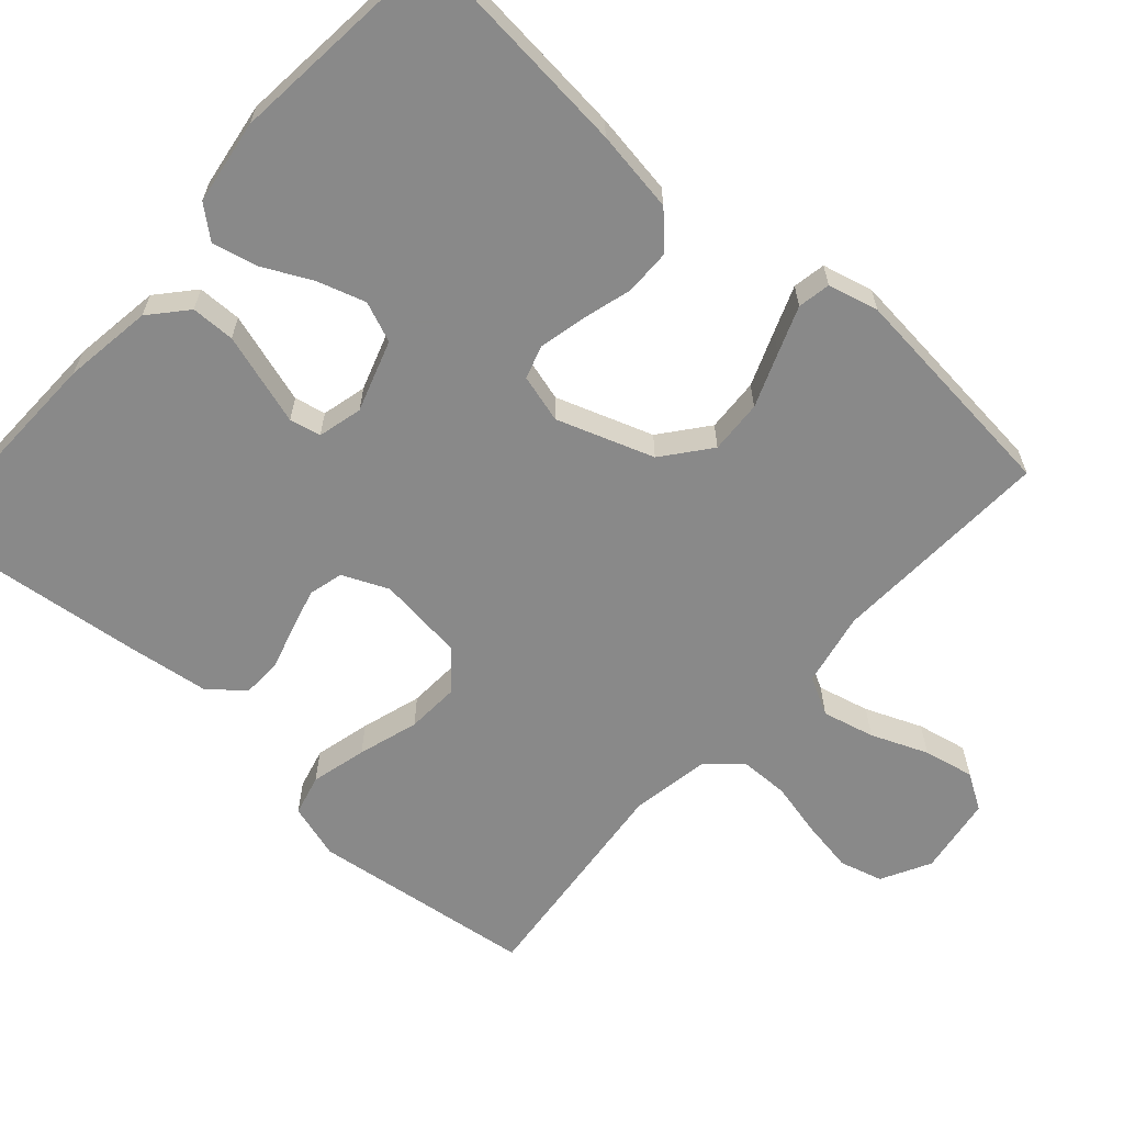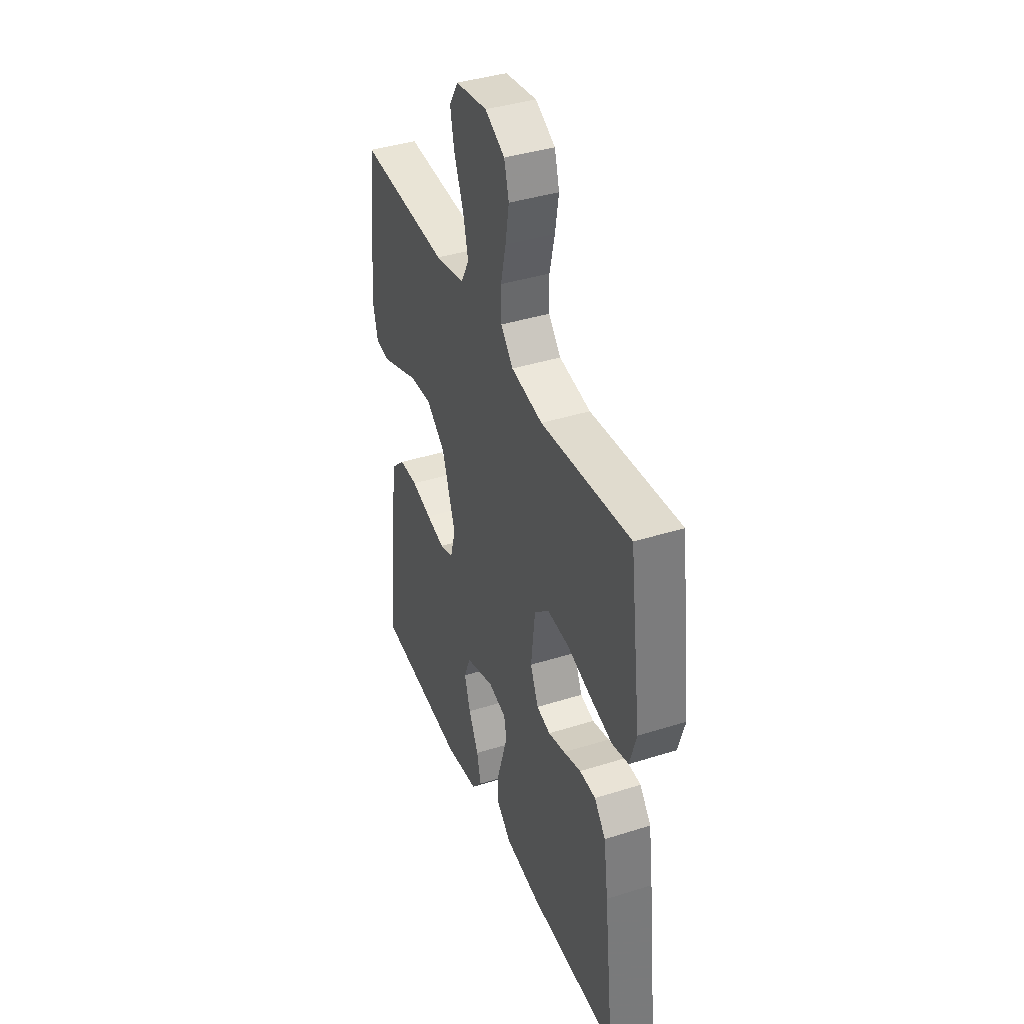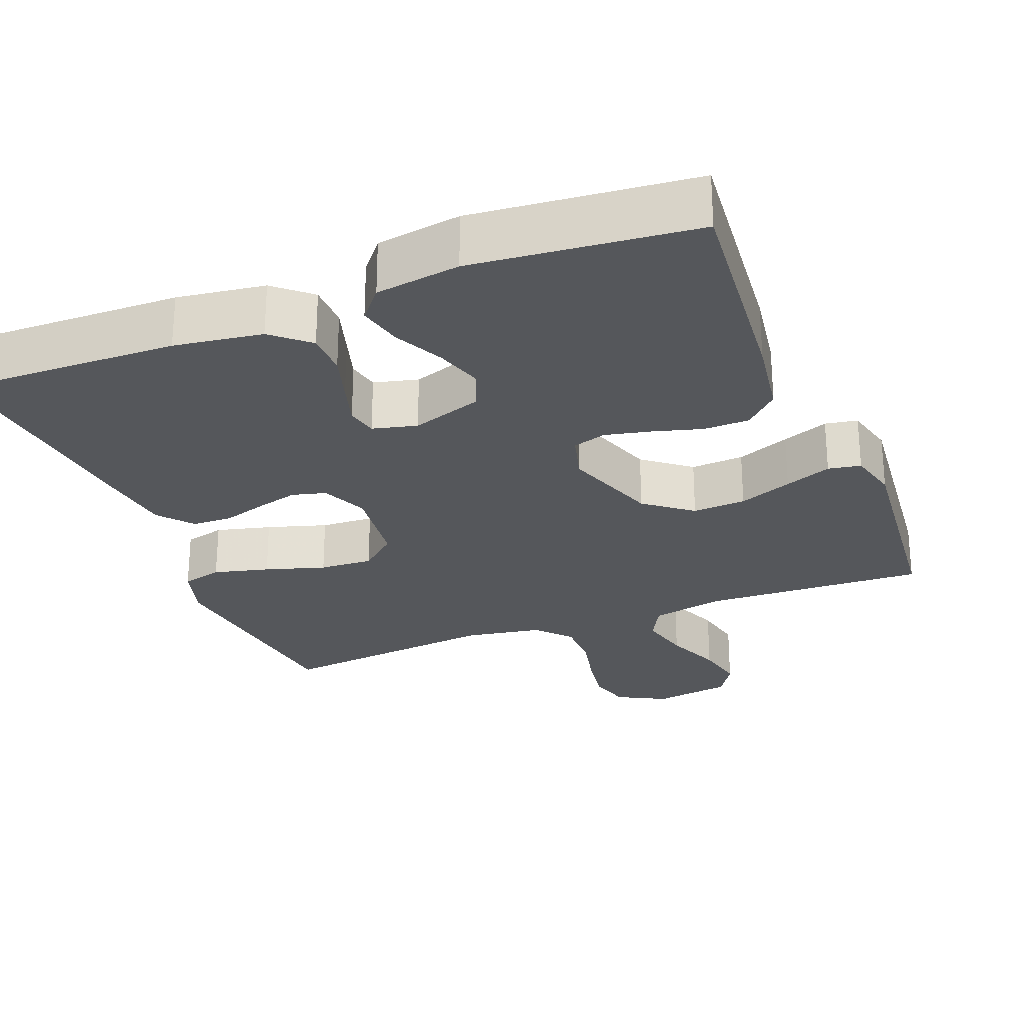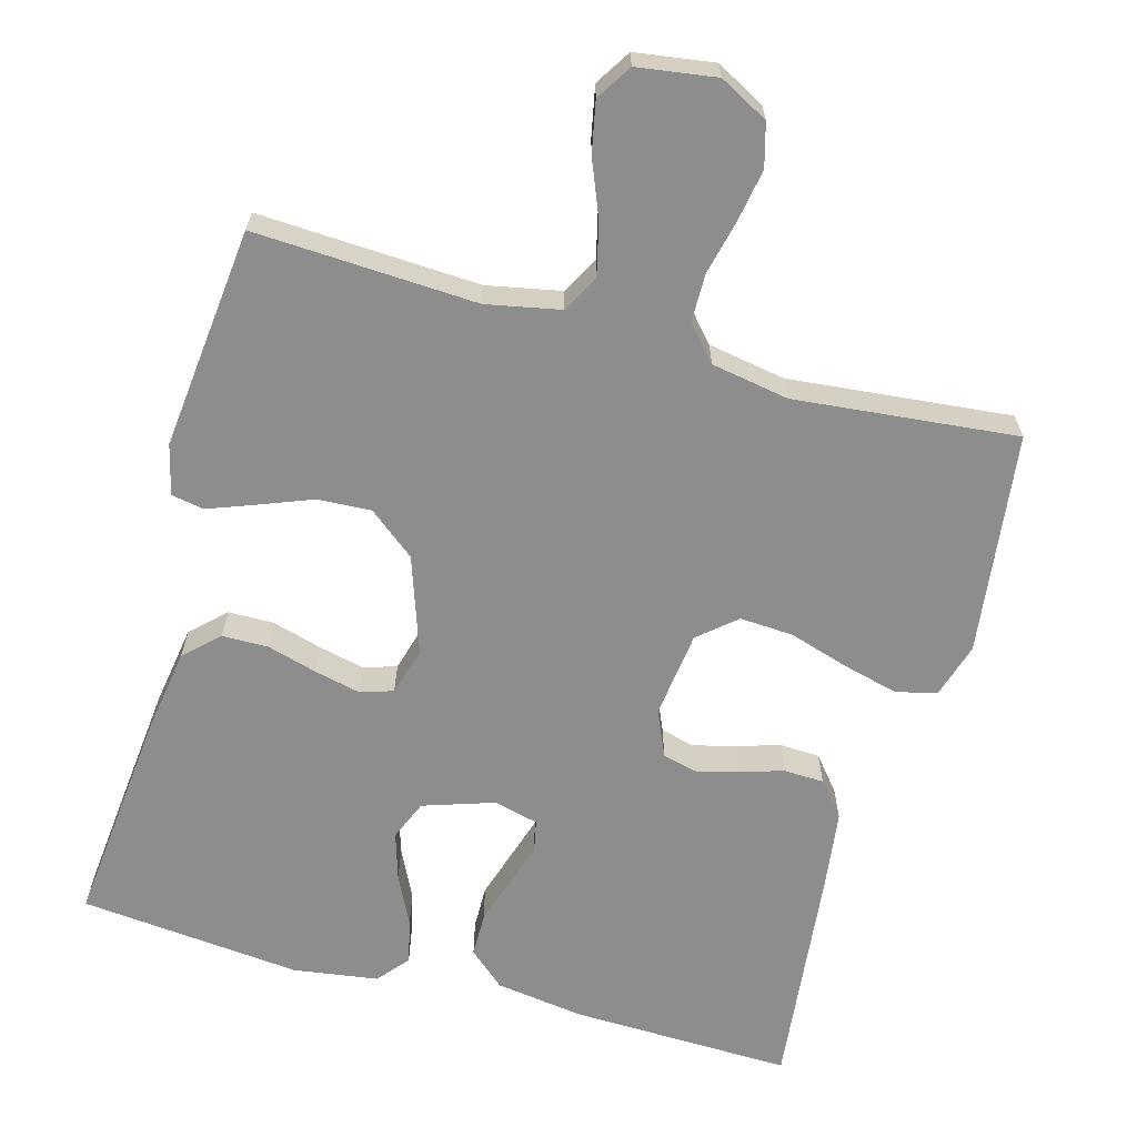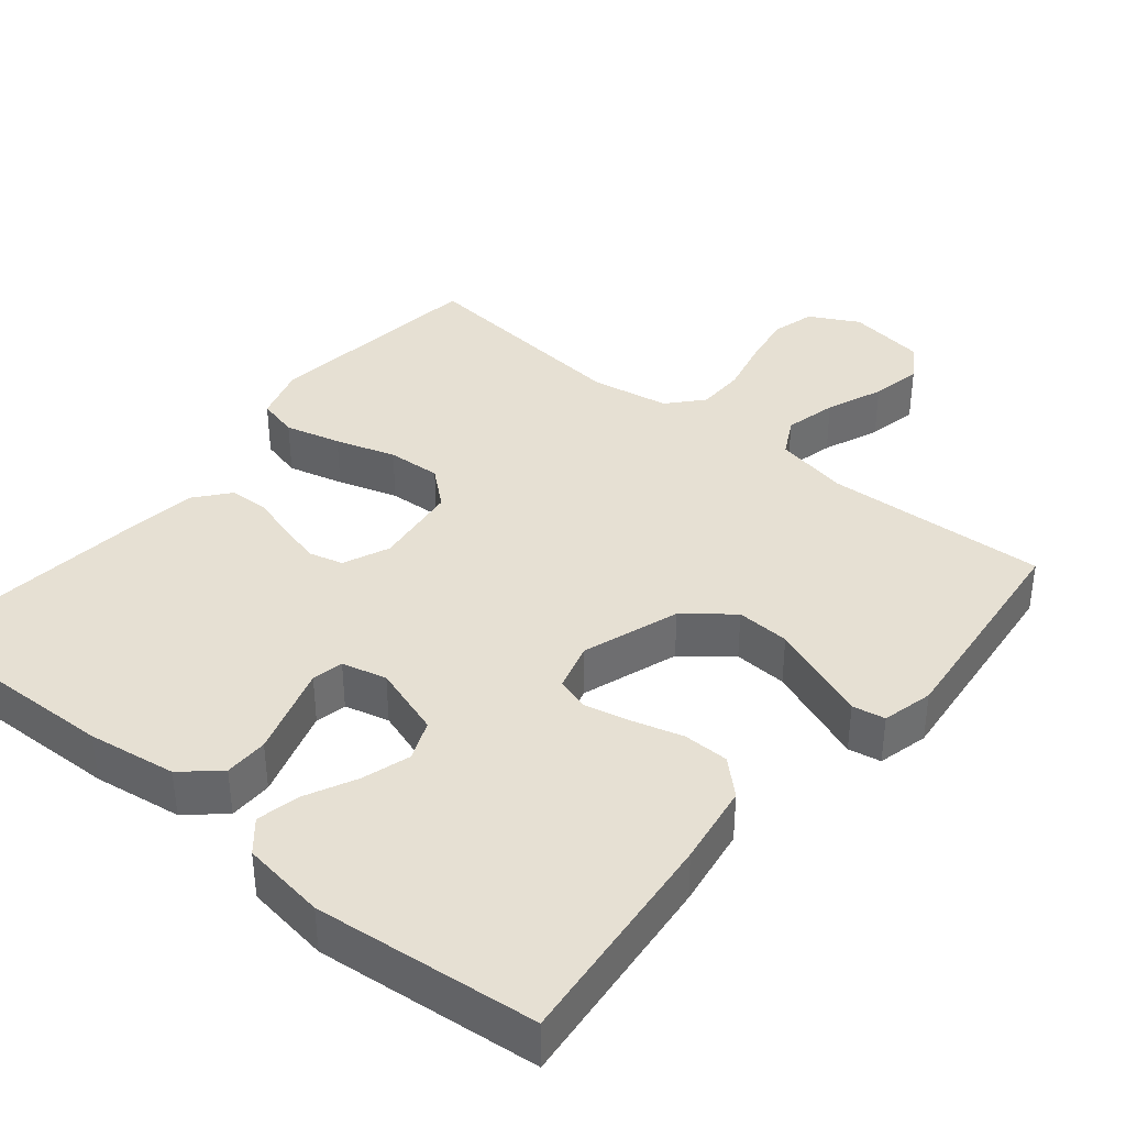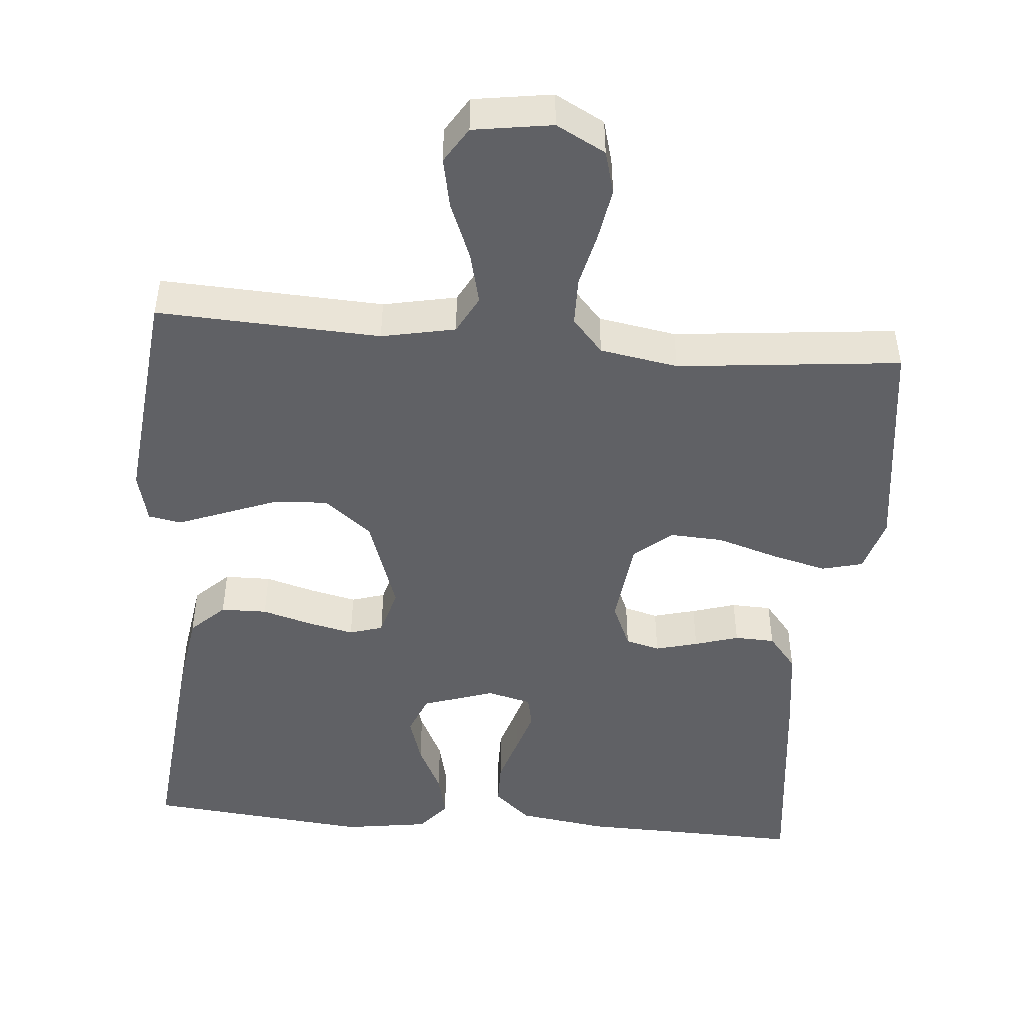
<metadata>
{"format":"obj","ext":"obj","renderer":"f3d","projection":"perspective","resolution":1024,"background":"white","views":[{"elev":-63.0,"azim":-131.7,"up":"+Y"},{"elev":39.7,"azim":68.6,"up":"+Z"},{"elev":-26.6,"azim":-158.4,"up":"+Y"},{"elev":-64.6,"azim":-15.7,"up":"+Y"},{"elev":38.4,"azim":-140.7,"up":"+Y"},{"elev":-47.6,"azim":-4.9,"up":"+Y"}]}
</metadata>
<code>
v -0.5 0.07 0.5
v -0.2 0.07 0.486
v -0.101 0.07 0.506
v -0.074 0.07 0.557
v -0.091 0.07 0.627
v -0.122 0.07 0.703
v -0.136 0.07 0.771
v -0.106 0.07 0.819
v 0 0.07 0.835
v 0.066 0.07 0.8
v 0.082 0.07 0.742
v 0.07 0.07 0.671
v 0.053 0.07 0.598
v 0.054 0.07 0.533
v 0.095 0.07 0.487
v 0.2 0.07 0.469
v 0.5 0.07 0.5
v 0.539 0.07 0.2
v 0.517 0.07 0.126
v 0.462 0.07 0.112
v 0.387 0.07 0.131
v 0.306 0.07 0.156
v 0.234 0.07 0.16
v 0.184 0.07 0.117
v 0.17 0.07 0
v 0.197 0.07 -0.062
v 0.243 0.07 -0.074
v 0.3 0.07 -0.059
v 0.359 0.07 -0.041
v 0.413 0.07 -0.043
v 0.451 0.07 -0.089
v 0.466 0.07 -0.2
v 0.5 0.07 -0.5
v 0.2 0.07 -0.493
v 0.081 0.07 -0.476
v 0.032 0.07 -0.433
v 0.031 0.07 -0.374
v 0.051 0.07 -0.309
v 0.069 0.07 -0.25
v 0.06 0.07 -0.208
v 0 0.07 -0.193
v -0.096 0.07 -0.225
v -0.118 0.07 -0.279
v -0.098 0.07 -0.343
v -0.065 0.07 -0.41
v -0.051 0.07 -0.47
v -0.086 0.07 -0.512
v -0.2 0.07 -0.529
v -0.5 0.07 -0.5
v -0.471 0.07 -0.2
v -0.454 0.07 -0.09
v -0.409 0.07 -0.047
v -0.347 0.07 -0.046
v -0.28 0.07 -0.065
v -0.218 0.07 -0.079
v -0.173 0.07 -0.065
v -0.155 0.07 0
v -0.2 0.07 0.13
v -0.263 0.07 0.18
v -0.335 0.07 0.176
v -0.407 0.07 0.148
v -0.47 0.07 0.124
v -0.514 0.07 0.132
v -0.531 0.07 0.2
v -0.5 0 0.5
v -0.2 0 0.486
v -0.101 0 0.506
v -0.074 0 0.557
v -0.091 0 0.627
v -0.122 0 0.703
v -0.136 0 0.771
v -0.106 0 0.819
v 0 0 0.835
v 0.066 0 0.8
v 0.082 0 0.742
v 0.07 0 0.671
v 0.053 0 0.598
v 0.054 0 0.533
v 0.095 0 0.487
v 0.2 0 0.469
v 0.5 0 0.5
v 0.539 0 0.2
v 0.517 0 0.126
v 0.462 0 0.112
v 0.387 0 0.131
v 0.306 0 0.156
v 0.234 0 0.16
v 0.184 0 0.117
v 0.17 0 0
v 0.197 0 -0.062
v 0.243 0 -0.074
v 0.3 0 -0.059
v 0.359 0 -0.041
v 0.413 0 -0.043
v 0.451 0 -0.089
v 0.466 0 -0.2
v 0.5 0 -0.5
v 0.2 0 -0.493
v 0.081 0 -0.476
v 0.032 0 -0.433
v 0.031 0 -0.374
v 0.051 0 -0.309
v 0.069 0 -0.25
v 0.06 0 -0.208
v 0 0 -0.193
v -0.096 0 -0.225
v -0.118 0 -0.279
v -0.098 0 -0.343
v -0.065 0 -0.41
v -0.051 0 -0.47
v -0.086 0 -0.512
v -0.2 0 -0.529
v -0.5 0 -0.5
v -0.471 0 -0.2
v -0.454 0 -0.09
v -0.409 0 -0.047
v -0.347 0 -0.046
v -0.28 0 -0.065
v -0.218 0 -0.079
v -0.173 0 -0.065
v -0.155 0 0
v -0.2 0 0.13
v -0.263 0 0.18
v -0.335 0 0.176
v -0.407 0 0.148
v -0.47 0 0.124
v -0.514 0 0.132
v -0.531 0 0.2
f 64 1 2
f 63 64 2
f 62 63 2
f 61 62 2
f 60 61 2
f 59 60 2 3
f 58 59 3 4
f 57 58 4
f 52 53 54
f 51 52 54
f 50 51 54
f 49 50 54
f 48 49 54
f 47 48 54
f 46 47 54
f 45 46 54
f 44 45 54
f 43 44 54 55
f 42 43 55 56
f 36 37 38
f 35 36 38
f 34 35 38
f 33 34 38
f 32 33 38
f 31 32 38
f 30 31 38
f 29 30 38
f 28 29 38
f 27 28 38 39
f 26 27 39 40
f 20 21 22
f 19 20 22
f 18 19 22
f 17 18 22
f 16 17 22
f 15 16 22 23
f 14 15 23 24
f 11 12 13
f 10 11 13
f 9 10 13
f 8 9 13
f 7 8 13
f 6 7 13
f 5 6 13
f 4 5 13 14
f 14 24 25
f 4 14 25
f 57 4 25
f 57 25 26
f 56 57 26
f 42 56 26
f 41 42 26
f 26 40 41
f 66 65 128
f 66 128 127
f 66 127 126
f 66 126 125
f 66 125 124
f 67 66 124 123
f 68 67 123 122
f 68 122 121
f 118 117 116
f 118 116 115
f 118 115 114
f 118 114 113
f 118 113 112
f 118 112 111
f 118 111 110
f 118 110 109
f 118 109 108
f 119 118 108 107
f 120 119 107 106
f 102 101 100
f 102 100 99
f 102 99 98
f 102 98 97
f 102 97 96
f 102 96 95
f 102 95 94
f 102 94 93
f 102 93 92
f 103 102 92 91
f 104 103 91 90
f 86 85 84
f 86 84 83
f 86 83 82
f 86 82 81
f 86 81 80
f 87 86 80 79
f 88 87 79 78
f 77 76 75
f 77 75 74
f 77 74 73
f 77 73 72
f 77 72 71
f 77 71 70
f 77 70 69
f 78 77 69 68
f 89 88 78
f 89 78 68
f 89 68 121
f 90 89 121
f 90 121 120
f 90 120 106
f 90 106 105
f 105 104 90
f 1 65 66 2
f 2 66 67 3
f 3 67 68 4
f 4 68 69 5
f 5 69 70 6
f 6 70 71 7
f 7 71 72 8
f 8 72 73 9
f 9 73 74 10
f 10 74 75 11
f 11 75 76 12
f 12 76 77 13
f 13 77 78 14
f 14 78 79 15
f 15 79 80 16
f 16 80 81 17
f 17 81 82 18
f 18 82 83 19
f 19 83 84 20
f 20 84 85 21
f 21 85 86 22
f 22 86 87 23
f 23 87 88 24
f 24 88 89 25
f 25 89 90 26
f 26 90 91 27
f 27 91 92 28
f 28 92 93 29
f 29 93 94 30
f 30 94 95 31
f 31 95 96 32
f 32 96 97 33
f 33 97 98 34
f 34 98 99 35
f 35 99 100 36
f 36 100 101 37
f 37 101 102 38
f 38 102 103 39
f 39 103 104 40
f 40 104 105 41
f 41 105 106 42
f 42 106 107 43
f 43 107 108 44
f 44 108 109 45
f 45 109 110 46
f 46 110 111 47
f 47 111 112 48
f 48 112 113 49
f 49 113 114 50
f 50 114 115 51
f 51 115 116 52
f 52 116 117 53
f 53 117 118 54
f 54 118 119 55
f 55 119 120 56
f 56 120 121 57
f 57 121 122 58
f 58 122 123 59
f 59 123 124 60
f 60 124 125 61
f 61 125 126 62
f 62 126 127 63
f 63 127 128 64
f 64 128 65 1

</code>
